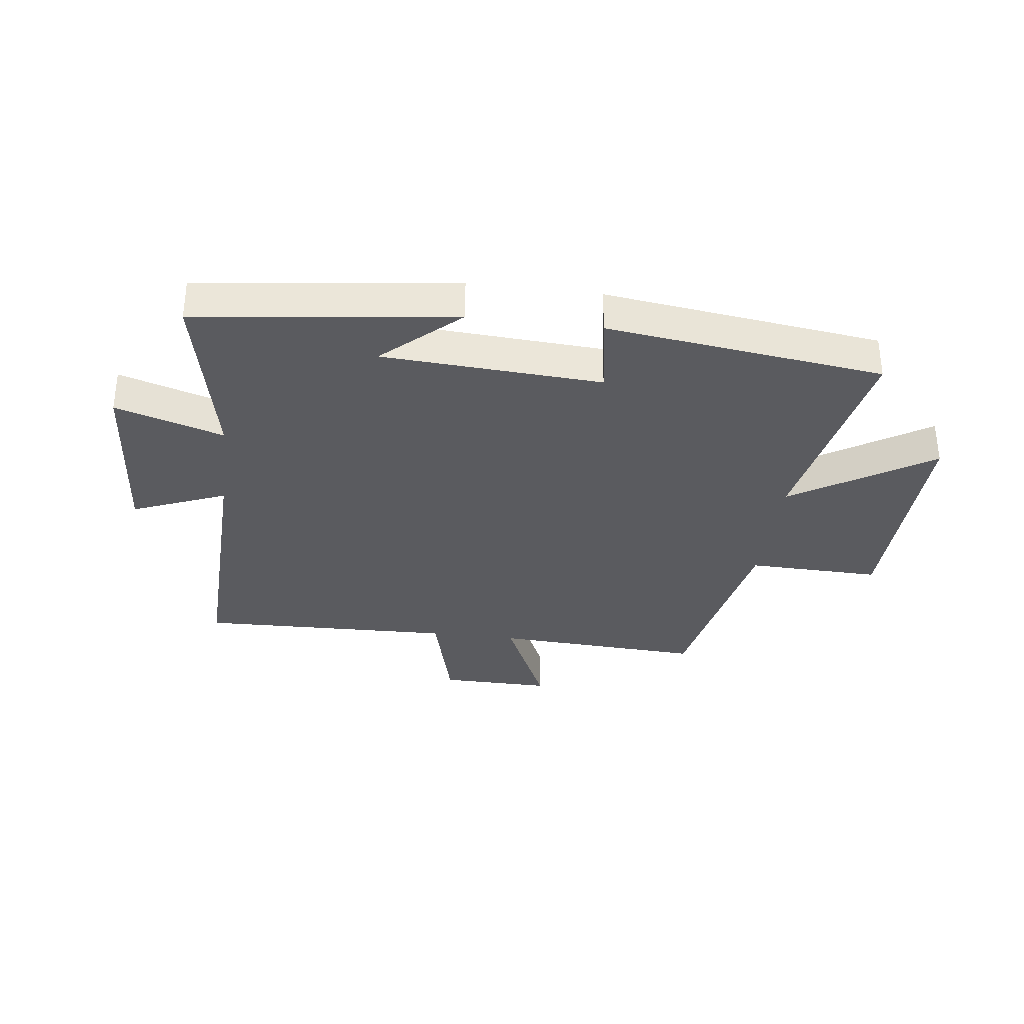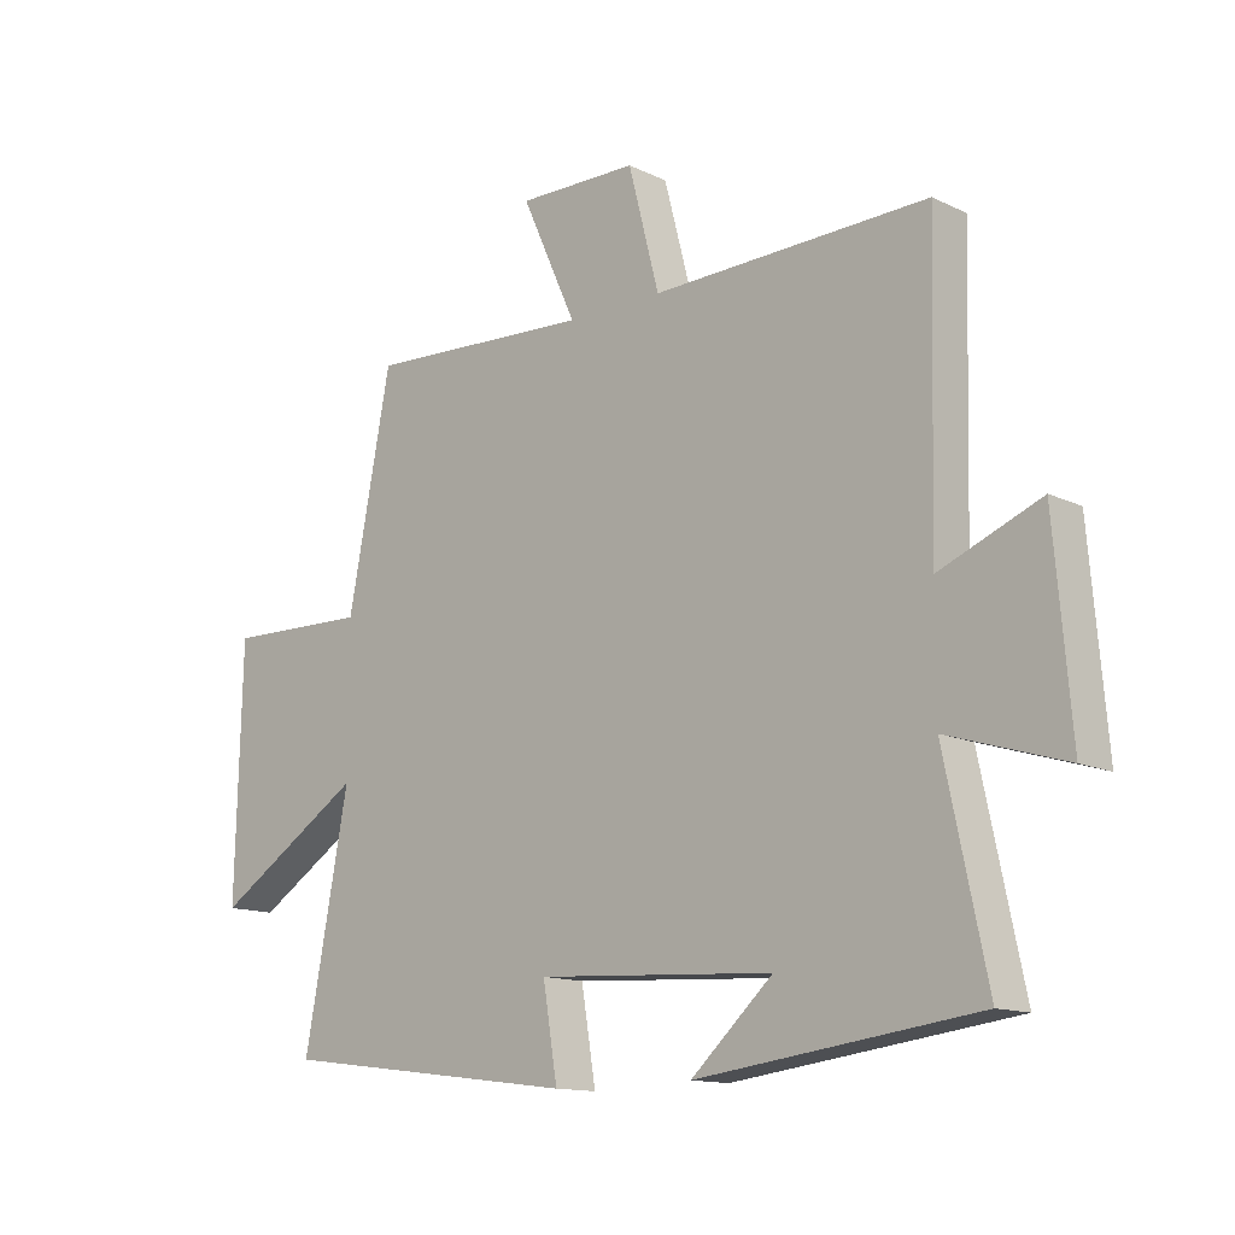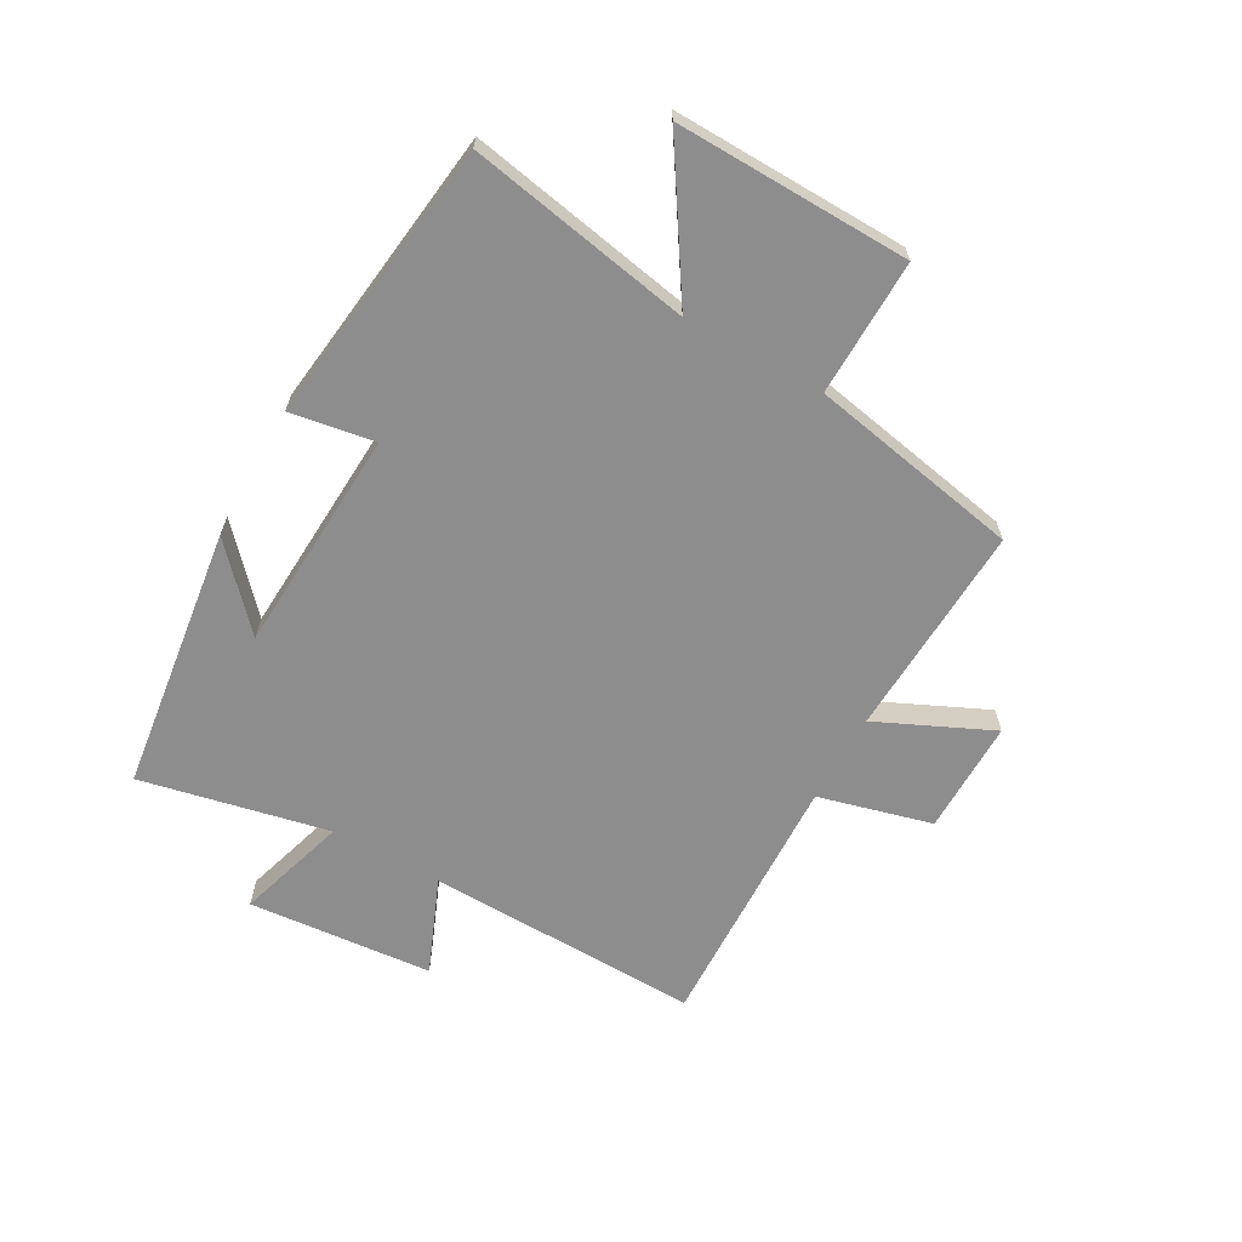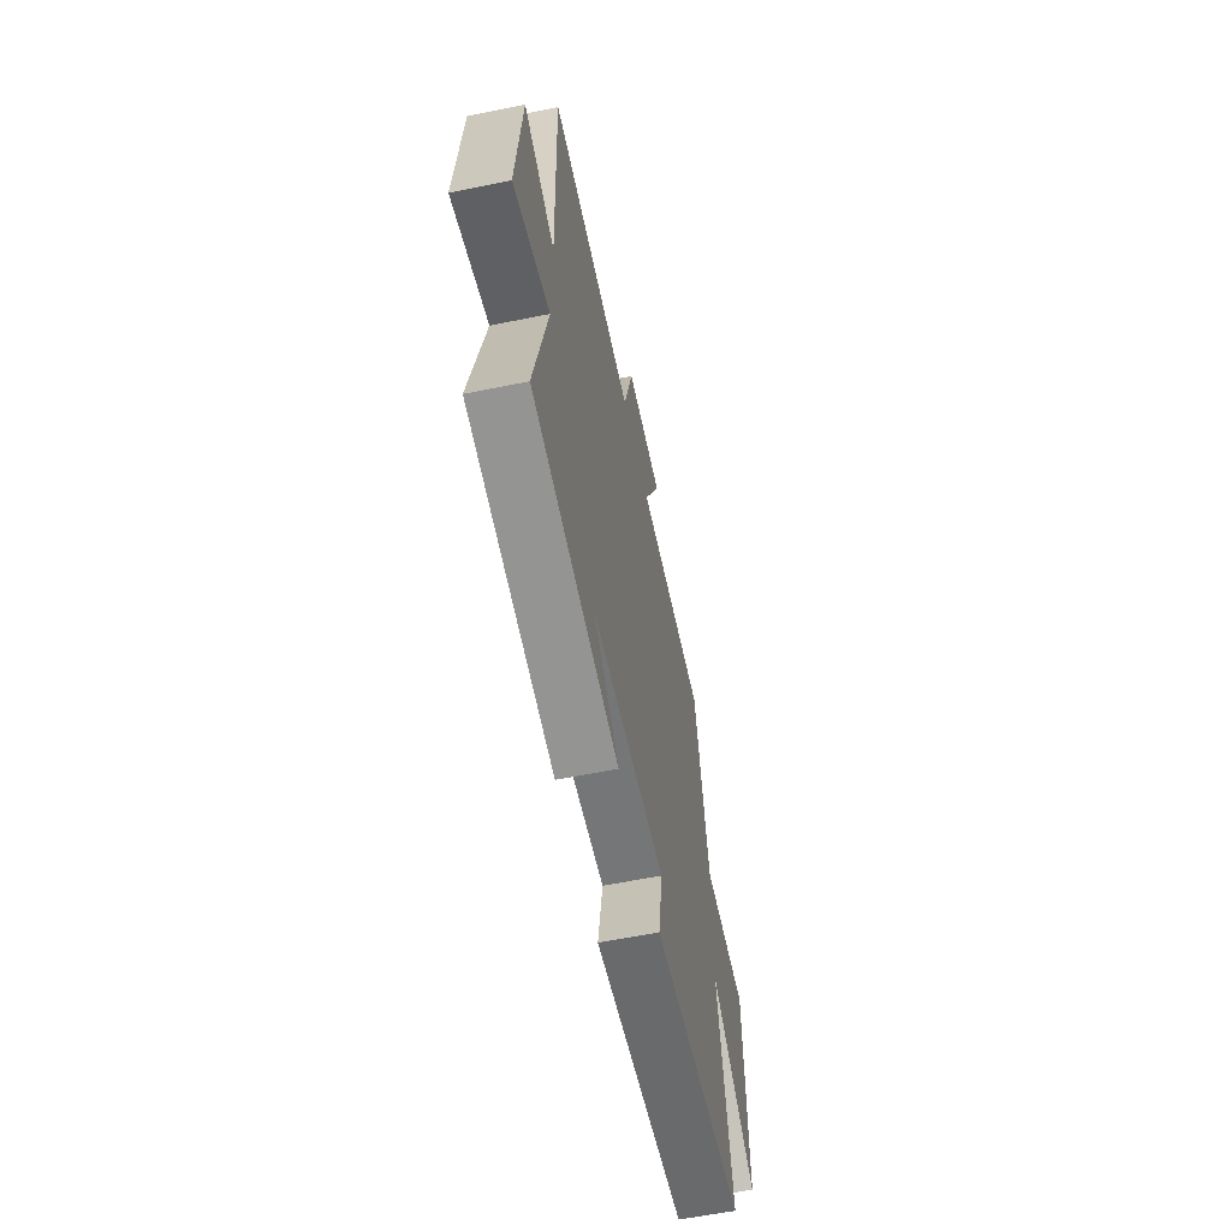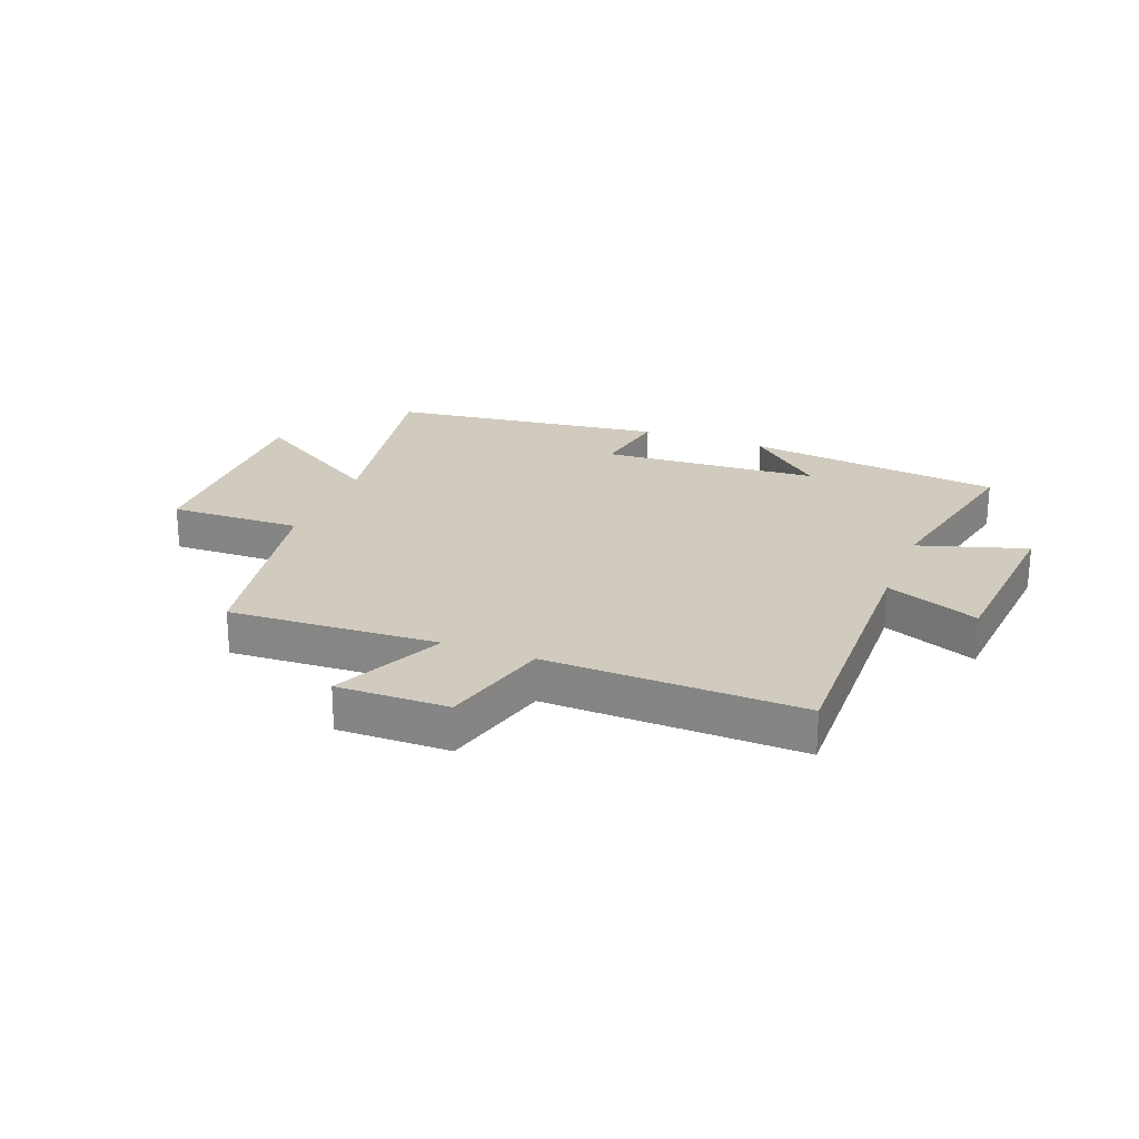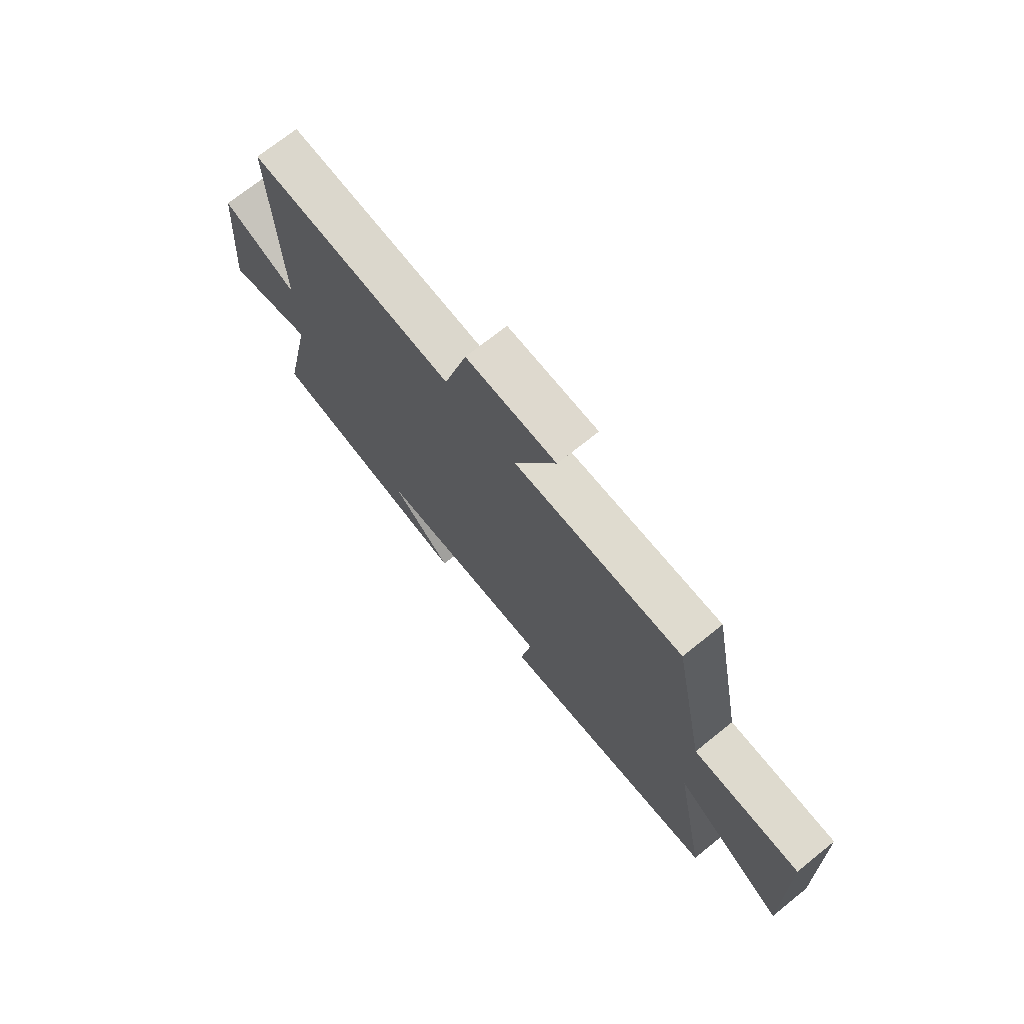
<metadata>
{"format":"obj","ext":"obj","renderer":"f3d","projection":"perspective","resolution":1024,"background":"white","views":[{"elev":-33.5,"azim":172.7,"up":"+Y"},{"elev":-13.3,"azim":42.8,"up":"+Z"},{"elev":-64.7,"azim":-119.1,"up":"+Y"},{"elev":-59.9,"azim":101.8,"up":"+Z"},{"elev":23.3,"azim":21.2,"up":"+Y"},{"elev":72.0,"azim":-128.7,"up":"+Z"}]}
</metadata>
<code>
v -0.432 0.07 0.518
v -0.075 0.07 0.5
v -0.162 0.07 0.691
v 0.028 0.07 0.689
v 0.077 0.07 0.5
v 0.512 0.07 0.513
v 0.5 0.07 0.056
v 0.659 0.07 0.121
v 0.685 0.07 -0.187
v 0.5 0.07 -0.13
v 0.566 0.07 -0.443
v 0.125 0.07 -0.5
v 0.254 0.07 -0.382
v -0.12 0.07 -0.36
v -0.097 0.07 -0.5
v -0.57 0.07 -0.44
v -0.5 0.07 -0.068
v -0.737 0.07 -0.219
v -0.727 0.07 0.171
v -0.5 0.07 0.166
v -0.432 0 0.518
v -0.075 0 0.5
v -0.162 0 0.691
v 0.028 0 0.689
v 0.077 0 0.5
v 0.512 0 0.513
v 0.5 0 0.056
v 0.659 0 0.121
v 0.685 0 -0.187
v 0.5 0 -0.13
v 0.566 0 -0.443
v 0.125 0 -0.5
v 0.254 0 -0.382
v -0.12 0 -0.36
v -0.097 0 -0.5
v -0.57 0 -0.44
v -0.5 0 -0.068
v -0.737 0 -0.219
v -0.727 0 0.171
v -0.5 0 0.166
f 17 18 19 20
f 17 20 1 2
f 14 15 16 17
f 13 14 17 2
f 11 12 13
f 10 11 13 2
f 7 8 9 10
f 7 10 2 3
f 5 6 7
f 5 7 3
f 3 4 5
f 40 39 38 37
f 22 21 40 37
f 37 36 35 34
f 22 37 34 33
f 33 32 31
f 22 33 31 30
f 30 29 28 27
f 23 22 30 27
f 27 26 25
f 23 27 25
f 25 24 23
f 1 21 22 2
f 2 22 23 3
f 3 23 24 4
f 4 24 25 5
f 5 25 26 6
f 6 26 27 7
f 7 27 28 8
f 8 28 29 9
f 9 29 30 10
f 10 30 31 11
f 11 31 32 12
f 12 32 33 13
f 13 33 34 14
f 14 34 35 15
f 15 35 36 16
f 16 36 37 17
f 17 37 38 18
f 18 38 39 19
f 19 39 40 20
f 20 40 21 1

</code>
